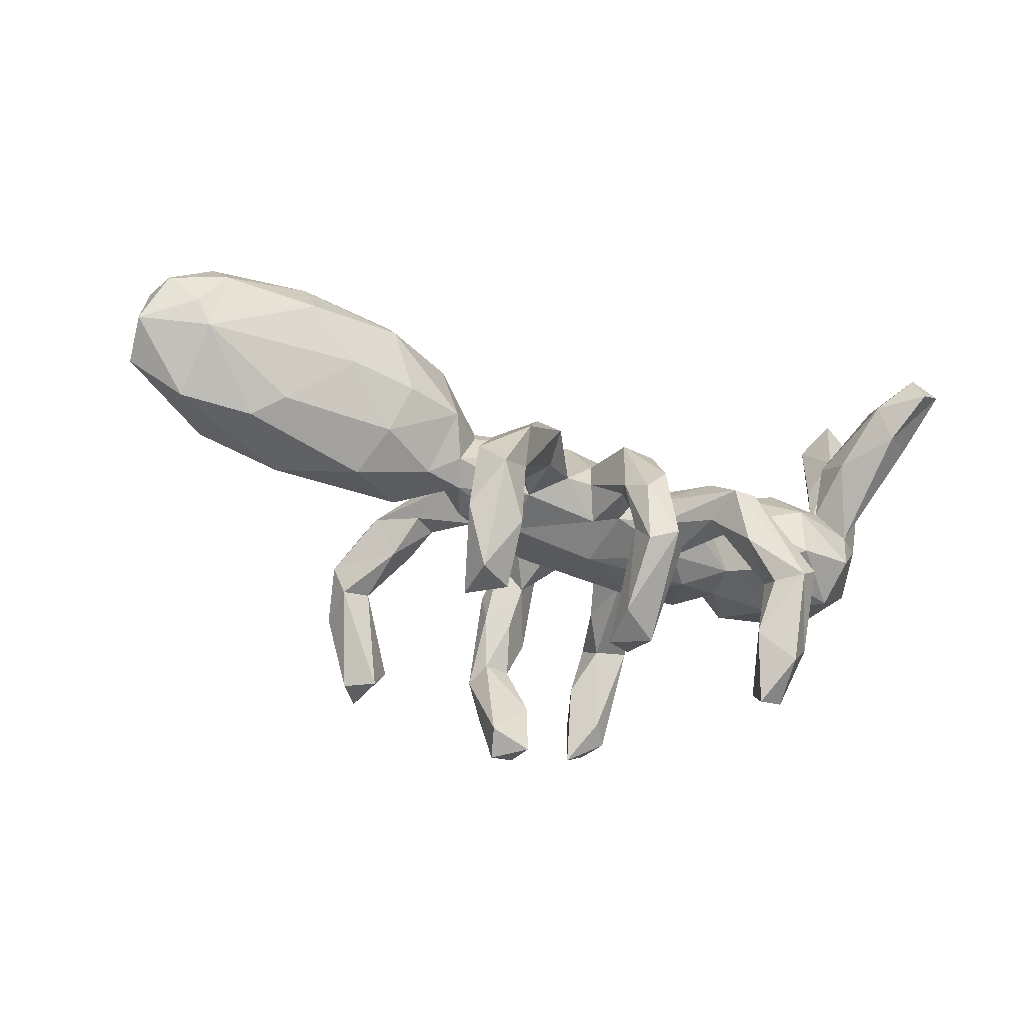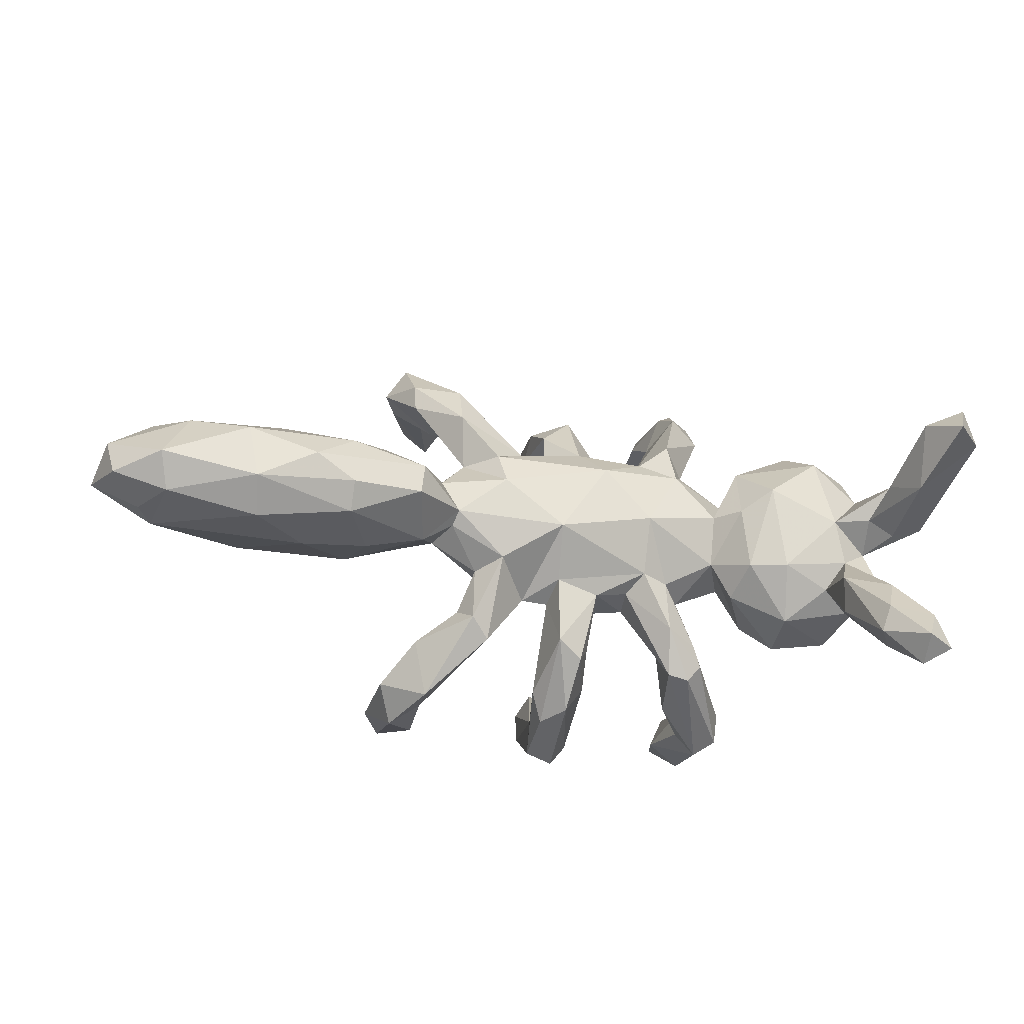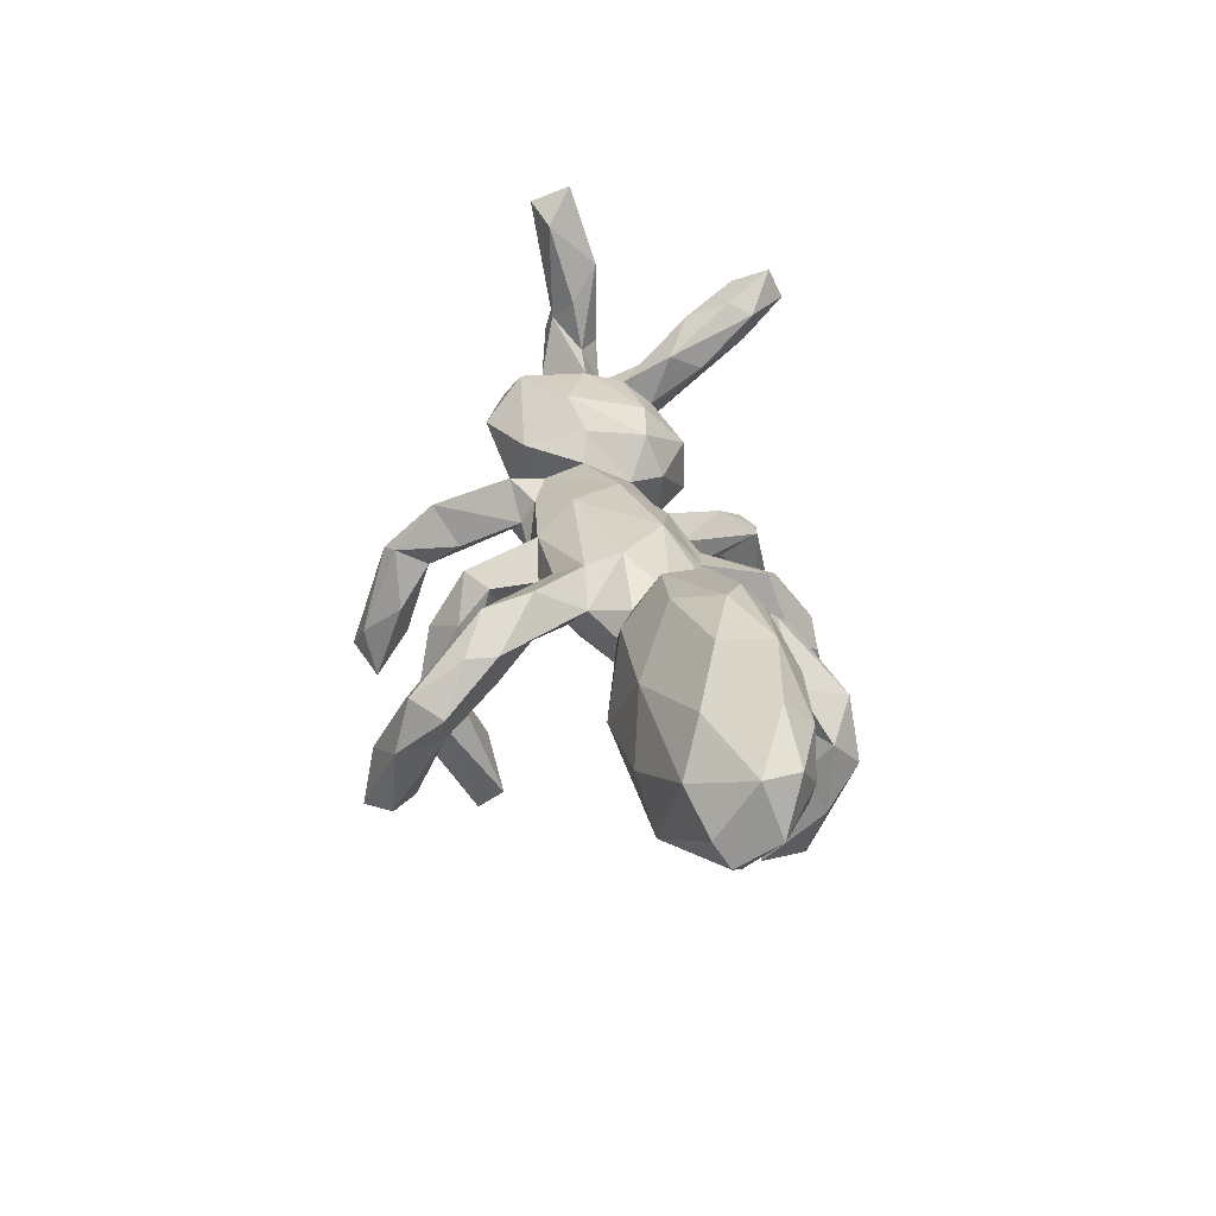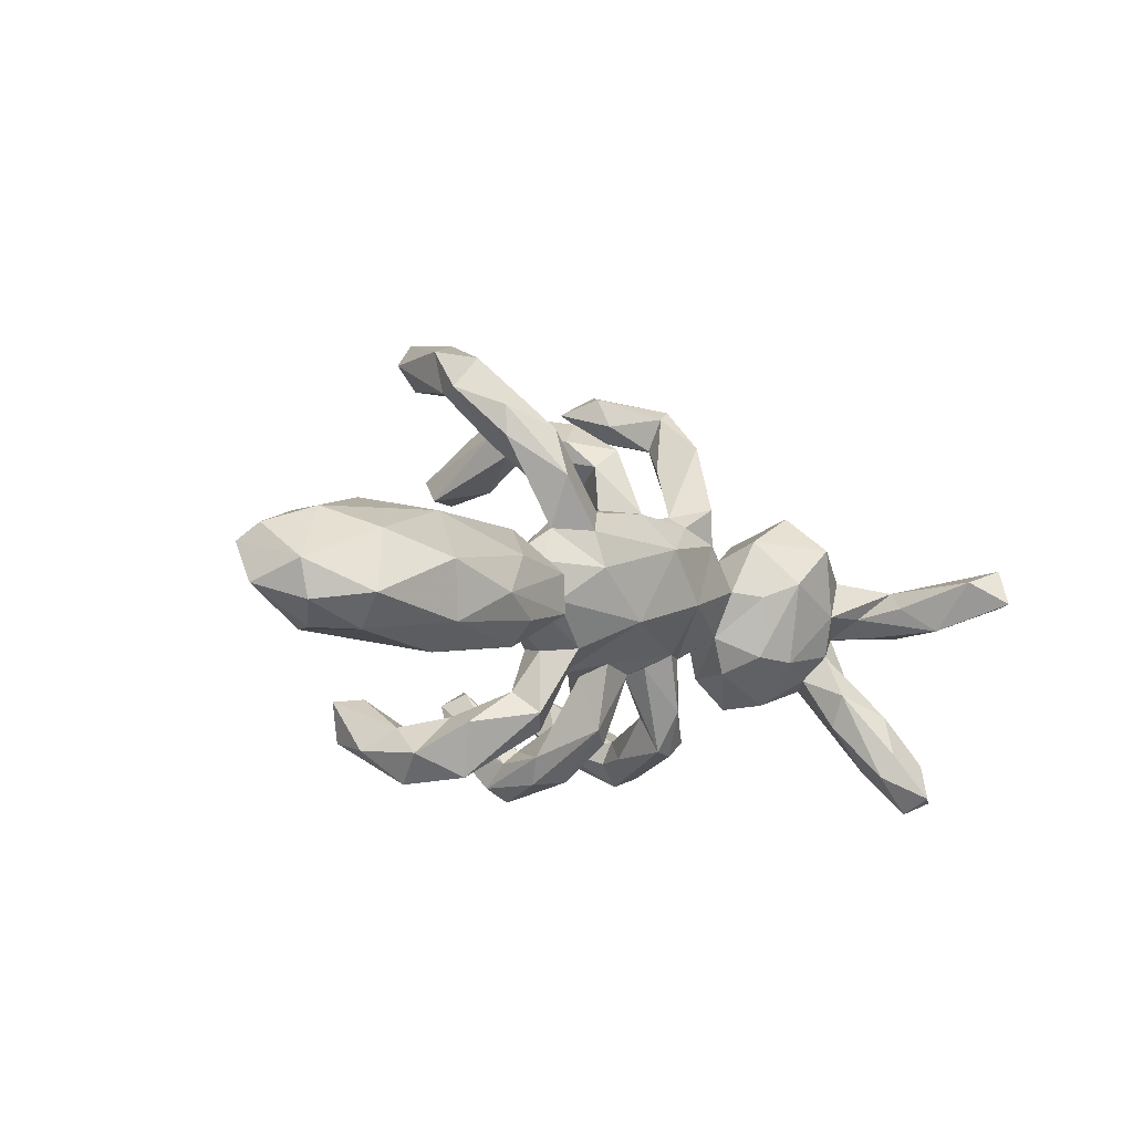
<metadata>
{"format":"obj","ext":"obj","renderer":"f3d","projection":"perspective","resolution":1024,"background":"white","views":[{"elev":-36.1,"azim":-25.6,"up":"+Z"},{"elev":-38.6,"azim":-11.7,"up":"+Y"},{"elev":30.0,"azim":-97.3,"up":"+Z"},{"elev":-9.7,"azim":-48.5,"up":"+Y"}]}
</metadata>
<code>
v -0.02349 0.2721 -0.3988
v -0.01093 0.3604 -0.2621
v 0.02471 0.2835 -0.3878
v -0.2743 0.4247 -0.2219
v 0.03528 0.2326 -0.3869
v -0.1894 0.4238 -0.1732
v -0.03932 0.2283 -0.3603
v 0.2215 0.43 -0.2672
v 0.04336 0.328 -0.276
v -0.2259 0.3852 -0.2247
v 0.2918 0.4072 -0.2265
v -0.2361 0.4705 -0.2288
v -0.2408 0.4502 -0.1188
v 0.0397 0.2475 -0.2868
v 0.0204 0.2955 -0.1864
v -0.02573 0.2939 -0.181
v 0.02696 0.3542 -0.1914
v 0.2627 0.3712 -0.202
v -0.3181 0.3385 -0.06242
v -0.3184 0.4179 -0.08406
v 0.2758 0.4687 -0.2275
v 0.2324 0.4501 -0.1796
v -0.2671 0.3374 -0.05751
v -0.2857 -0.1781 -0.3676
v 0.3501 -0.1661 -0.4199
v 0.004092 -0.1614 -0.3782
v 0.3023 -0.1763 -0.4313
v 0.2092 0.3831 -0.1282
v 0.06064 0.3064 -0.1061
v 0.2398 0.3863 -0.02535
v 0.3111 0.3973 -0.05821
v 0.02332 -0.1403 -0.3305
v -0.2582 -0.1753 -0.3141
v 0.001233 -0.2356 -0.3527
v 0.02168 0.3419 -0.05466
v 0.05517 -0.1321 -0.3684
v -0.0178 0.3671 -0.1664
v -0.2224 -0.2168 -0.3599
v -0.0378 0.2718 -0.08387
v 0.3193 -0.1255 -0.3872
v -0.04501 0.3333 -0.2059
v 0.2662 0.4048 -0.03077
v 0.06623 -0.2007 -0.3806
v 0.08399 -0.2082 -0.29
v 0.2427 0.3289 -0.05825
v -0.03605 0.2955 -0.02404
v -0.3059 0.3922 0.009976
v 0.3391 -0.2441 -0.3698
v -0.2839 -0.2537 -0.3558
v -0.3415 0.3389 -0.01418
v -0.3225 -0.2754 -0.2533
v 0.004637 0.2507 -0.1028
v -0.2943 0.3027 0.06646
v 0.3012 -0.2219 -0.2046
v 0.04575 -0.3493 -0.2449
v 0.3612 -0.1779 -0.2911
v 0.2733 -0.2308 -0.3211
v -0.289 -0.2358 -0.197
v -0.1995 0.2879 0.0247
v 0.07469 -0.3073 -0.2484
v -0.2602 0.3936 -0.01633
v -0.1834 0.2199 0.04777
v -0.5778 0.02848 -0.05598
v 0.3798 -0.2157 -0.3263
v 0.02697 0.28 0.04408
v -0.23 -0.2912 -0.2707
v 0.2215 0.1831 0.01303
v 0.0598 0.25 0.01509
v 0.01751 0.2209 -0.03174
v -0.3359 0.04348 -0.04341
v 0.2029 0.2759 -0.005506
v 0.3082 0.3267 -0.04696
v -0.2511 0.2492 -0.007029
v -0.6622 -0.07039 -0.02605
v 0.1607 0.06607 -0.09103
v -0.2908 0.2495 0.0645
v -0.7161 0.06394 0.004912
v 0.2464 0.3184 0.0565
v -0.8785 -0.01478 0.06097
v 0.1803 0.1498 -0.0209
v -0.04982 0.09359 -0.05313
v 0.3325 -0.3061 -0.2238
v 0.001459 -0.3247 -0.2554
v 0.04077 -0.02396 -0.1026
v -0.4401 -0.03144 -0.05754
v -0.2255 0.1909 0.05122
v 0.02741 0.1566 -0.008148
v 0.03526 -0.2562 -0.208
v -0.1987 0.05139 -0.02138
v 0.09999 0.1639 0.02942
v -0.02258 0.242 0.03367
v -0.2294 -0.01498 -0.01332
v -0.2088 0.2683 0.1046
v -0.1165 -0.01295 -0.07303
v -0.2826 -0.3355 -0.186
v -0.2458 0.05815 0.05638
v -0.1363 0.1248 0.02297
v -0.31 -0.285 -0.1314
v 0.2505 -0.01445 -0.09335
v -0.7864 -0.04642 -0.007467
v 0.2956 0.1012 -0.0594
v -0.002557 -0.2812 -0.2101
v -0.2291 -0.3033 -0.1625
v 0.2963 -0.2634 -0.2235
v 0.0825 -0.2535 -0.1218
v -0.4472 0.1002 0.03206
v 0.4413 0.1616 -0.0135
v 0.3687 -0.2886 -0.198
v -0.194 0.09923 0.08033
v -0.611 -0.1066 0.003993
v 0.4502 -0.009696 -0.09692
v 0.01331 -0.09488 -0.06834
v -0.01673 -0.2757 -0.1146
v -0.5502 0.06744 0.1606
v 0.552 0.04913 -0.07069
v -0.2279 -0.2653 -0.1719
v 0.3632 0.05178 -0.04337
v 0.5365 -0.07853 -0.09384
v -0.3042 -0.04417 -0.02011
v 0.1987 -0.07204 -0.07754
v -0.02377 0.1604 0.04161
v 0.2496 0.1542 0.06586
v -0.2067 0.1849 0.1296
v -0.8649 0.01176 0.1
v 0.3433 -0.03223 -0.04538
v -0.643 0.08621 0.07343
v -0.1201 -0.0938 -0.04831
v -0.2297 -0.2177 -0.1226
v -0.0096 -0.1354 -0.0173
v 0.1609 0.171 0.05633
v 0.03557 0.1552 0.09426
v -0.2435 -0.05369 0.02429
v 0.3019 0.2895 0.02148
v 0.2675 -0.1686 -0.06266
v -0.2567 -0.2323 -0.05408
v 0.217 -0.1887 -0.06228
v -0.1837 -0.1766 -0.02055
v -0.889 -0.08409 0.1075
v 0.05834 -0.1171 -0.06199
v -0.1269 -0.1963 -0.05171
v 0.1579 0.1473 0.09701
v -0.08011 0.1422 0.08727
v 0.2491 -0.2611 -0.1432
v 0.02551 -0.192 -0.0648
v 0.1455 -0.1116 -0.04436
v 0.2326 -0.2547 -0.03223
v 0.2524 -0.09001 -0.02674
v -0.7743 -0.1404 0.08863
v 0.3717 -0.2382 -0.1805
v 0.2098 0.1852 0.1186
v 0.4598 0.2052 0.1076
v -0.2299 -0.3254 -0.08831
v -0.497 -0.1483 0.09637
v 0.3498 0.1172 0.02707
v 0.5532 0.161 0.0182
v 0.04418 -0.3185 -0.09781
v 0.0732 -0.2184 -0.03887
v 0.2831 -0.1915 -0.02154
v -0.7924 0.04135 0.148
v -0.1582 -0.1065 0.02139
v 0.3077 -0.03815 0.04683
v 0.3946 -0.1008 -0.06777
v -0.3516 0.06747 0.1367
v 0.003211 -0.3231 -0.1411
v 0.2301 0.1222 0.1037
v -0.1345 0.09634 0.1292
v -0.1198 0.0325 0.1404
v -0.4072 -0.1018 0.003127
v -0.1609 -0.2147 0.02629
v -0.2391 0.0335 0.1031
v -0.8674 -0.05286 0.1947
v 0.08099 -0.1267 0.02052
v 0.1419 -0.1078 0.01058
v 0.6121 -0.03566 -0.03349
v -0.05844 -0.1341 -0.01617
v 0.5771 0.1634 0.1043
v 0.07832 0.09104 0.138
v 0.3531 0.1463 0.109
v -0.1275 -0.2419 -0.004179
v 0.6308 0.07955 0.02719
v -0.2135 -0.05043 0.08271
v 0.2187 -0.08476 0.0268
v 0.00187 -0.1153 0.04074
v -0.2705 -0.09865 0.08964
v 0.3066 0.04531 0.09001
v 0.05545 -0.2539 -0.01511
v 0.009838 -0.2321 0.01169
v 0.4486 -0.1579 -0.04282
v -0.3772 -0.1307 0.09004
v -0.8503 -0.1134 0.1932
v -0.007866 -0.04939 0.1268
v 0.2239 -0.185 0.02334
v -0.1138 -0.1024 0.07351
v -0.799 -0.1437 0.1375
v 0.1678 0.001514 0.118
v 0.5533 -0.1416 -0.03153
v 0.1691 -0.08479 0.05327
v 0.4922 0.1383 0.1803
v 0.3496 0.03644 0.1328
v -0.7254 0.007996 0.2182
v 0.3465 -0.1025 0.03432
v -0.2859 -0.004402 0.1912
v 0.2937 -0.2342 -0.02424
v 0.6002 -0.01784 0.1101
v 0.2716 -0.2601 -0.03706
v 0.6252 0.06656 0.0901
v 0.4014 0.06299 0.1783
v -0.7522 -0.1482 0.2037
v -0.2057 -0.03231 0.1087
v 0.5862 0.08983 0.1376
v -0.4234 0.004283 0.2268
v 0.4478 -0.1556 0.05009
v 0.5737 -0.1178 0.04809
v 0.6117 -0.1254 0.1483
v -0.2928 -0.07394 0.2011
v 0.6665 0.07374 0.2005
v -0.4204 -0.1411 0.2008
v 0.4326 -0.0808 0.132
v -0.7687 -0.09941 0.2536
v 0.3664 -0.07448 0.1093
v -0.6184 -0.03064 0.267
v 0.5189 -0.1056 0.09906
v -0.5881 -0.1646 0.1843
v 0.6226 -0.07578 0.05418
v 0.5924 0.0149 0.1807
v 0.5299 0.01506 0.1617
v -0.4938 -0.06855 0.2669
v 0.6357 -0.01689 0.1814
v -0.4208 -0.1026 0.2423
v -0.5966 -0.1245 0.2507
v 0.6754 0.0514 0.1428
v 0.7016 0.03809 0.2882
v 0.63 0.06503 0.2345
v 0.5273 -0.1997 0.1611
v 0.5528 -0.05769 0.1302
v 0.6041 0.02907 0.2706
v 0.6368 -0.01693 0.3308
v 0.5955 -0.1801 0.2351
v 0.6818 -0.01678 0.2062
v 0.5213 -0.14 0.1893
v 0.6279 0.06865 0.4119
v 0.5584 -0.298 0.248
v 0.5702 -0.2546 0.2696
v 0.5903 -0.289 0.1885
v 0.6489 -0.2729 0.2797
v 0.643 -0.2533 0.198
v 0.719 0.02684 0.4204
v 0.6969 0.09524 0.4358
v 0.672 -0.3435 0.2797
v 0.6729 0.02573 0.4705
v 0.6251 -0.3653 0.2535
v 0.6225 -0.3382 0.31
f 103 179 152
f 98 51 95
f 104 82 143
f 146 82 205
f 82 108 205
f 143 82 146
f 60 105 156
f 95 103 152
f 98 95 152
f 98 152 135
f 156 105 186
f 187 164 156
f 27 25 48
f 48 25 64
f 57 27 48
f 43 44 60
f 34 43 55
f 43 60 55
f 49 38 66
f 49 66 95
f 48 64 82
f 57 48 82
f 34 55 83
f 34 83 102
f 49 95 51
f 82 64 108
f 104 57 82
f 83 55 164
f 102 83 113
f 113 83 164
f 95 66 103
f 55 60 156
f 164 55 156
f 11 21 31
f 8 11 18
f 8 21 11
f 10 12 6
f 4 12 10
f 47 53 93
f 59 61 93
f 61 47 93
f 42 30 78
f 133 31 78
f 31 42 78
f 47 50 53
f 30 28 45
f 72 31 133
f 47 20 50
f 13 20 47
f 13 47 61
f 23 6 61
f 6 13 61
f 22 28 30
f 22 30 42
f 31 21 42
f 21 22 42
f 20 19 50
f 20 4 19
f 20 12 4
f 12 20 13
f 6 12 13
f 21 8 22
f 87 81 121
f 69 87 121
f 80 81 87
f 87 69 90
f 80 87 90
f 80 90 130
f 67 80 130
f 16 14 15
f 7 16 41
f 1 41 2
f 3 2 9
f 3 1 2
f 5 3 9
f 237 247 250
f 241 237 250
f 241 236 237
f 232 248 247
f 233 236 241
f 233 241 248
f 232 233 248
f 216 233 232
f 198 178 207
f 151 178 198
f 176 151 198
f 155 151 176
f 123 109 166
f 76 109 123
f 142 123 166
f 93 123 142
f 91 121 131
f 90 131 141
f 130 90 141
f 150 130 141
f 166 167 177
f 174 180 224
f 138 194 190
f 183 197 191
f 147 125 161
f 125 162 161
f 168 119 184
f 110 168 153
f 148 74 110
f 138 100 148
f 224 196 174
f 161 162 201
f 161 201 220
f 147 161 182
f 197 182 195
f 173 197 172
f 172 197 183
f 193 175 191
f 175 183 191
f 193 160 169
f 160 193 181
f 181 132 160
f 189 168 184
f 168 189 153
f 148 110 153
f 138 148 194
f 220 201 212
f 220 212 218
f 189 184 217
f 153 189 217
f 223 153 217
f 148 153 223
f 148 223 208
f 194 148 208
f 131 166 177
f 185 165 195
f 165 177 195
f 165 141 177
f 178 185 199
f 154 185 178
f 180 155 176
f 126 159 114
f 106 126 114
f 106 114 163
f 96 106 163
f 142 166 131
f 121 142 131
f 101 80 122
f 154 165 185
f 154 122 165
f 101 122 154
f 107 154 178
f 107 117 154
f 126 77 159
f 86 97 109
f 97 96 109
f 62 142 97
f 121 97 142
f 81 97 121
f 67 122 80
f 177 141 131
f 150 141 165
f 7 5 14
f 1 3 5
f 239 247 237
f 239 232 247
f 132 127 160
f 225 236 233
f 198 207 226
f 233 226 225
f 210 226 233
f 216 210 233
f 231 216 232
f 114 200 221
f 114 221 211
f 178 199 207
f 198 226 210
f 216 206 210
f 231 206 216
f 210 176 198
f 206 176 210
f 180 176 206
f 114 159 200
f 163 114 211
f 163 211 202
f 166 109 167
f 5 9 14
f 41 1 7
f 204 228 225
f 224 204 214
f 97 89 96
f 106 77 126
f 109 96 170
f 109 170 167
f 96 163 170
f 170 163 202
f 7 14 16
f 75 81 80
f 70 63 106
f 63 77 106
f 115 107 155
f 101 75 80
f 97 81 89
f 89 92 96
f 70 106 96
f 77 79 124
f 77 124 159
f 115 155 180
f 117 101 154
f 167 170 209
f 209 170 202
f 219 190 208
f 194 208 190
f 184 215 217
f 184 209 215
f 181 209 184
f 191 197 195
f 161 185 195
f 224 180 204
f 138 190 171
f 209 181 193
f 184 132 181
f 209 193 191
f 182 161 195
f 79 138 171
f 117 111 125
f 115 180 174
f 79 100 138
f 100 79 77
f 85 70 119
f 70 92 119
f 70 96 92
f 89 94 92
f 75 101 99
f 117 99 101
f 107 111 117
f 111 107 115
f 63 100 77
f 171 190 219
f 161 220 199
f 124 79 171
f 81 94 89
f 25 40 64
f 27 40 25
f 251 244 249
f 152 179 169
f 135 152 169
f 156 186 187
f 113 164 187
f 105 157 186
f 136 143 146
f 108 149 203
f 149 158 203
f 108 203 205
f 128 98 135
f 103 140 179
f 103 116 140
f 128 140 116
f 102 113 88
f 105 144 157
f 105 88 144
f 54 143 136
f 58 98 128
f 116 58 128
f 149 54 134
f 44 36 32
f 251 249 252
f 249 245 252
f 242 251 252
f 242 244 251
f 244 246 249
f 246 245 249
f 234 244 242
f 205 203 192
f 146 205 192
f 158 192 203
f 137 135 169
f 165 122 150
f 122 133 150
f 177 167 191
f 211 221 227
f 167 209 191
f 159 124 171
f 180 206 204
f 206 231 204
f 195 177 191
f 209 202 215
f 200 219 221
f 159 171 200
f 200 171 219
f 239 204 231
f 228 204 239
f 231 232 239
f 226 204 225
f 226 207 218
f 199 220 207
f 207 220 218
f 227 202 211
f 215 202 227
f 215 227 229
f 227 221 230
f 221 219 230
f 237 236 225
f 237 225 228
f 228 239 237
f 1 5 7
f 81 75 84
f 81 84 94
f 63 70 85
f 107 178 151
f 155 107 151
f 76 86 109
f 76 73 86
f 142 62 93
f 86 62 97
f 65 91 131
f 91 69 121
f 90 65 131
f 68 65 90
f 90 69 68
f 199 185 161
f 71 67 130
f 67 72 122
f 73 62 86
f 91 39 69
f 46 39 91
f 39 52 69
f 29 68 69
f 52 29 69
f 16 52 39
f 41 16 39
f 52 15 29
f 16 15 52
f 15 17 29
f 37 2 41
f 14 17 15
f 9 17 14
f 9 2 17
f 247 248 250
f 248 241 250
f 78 130 150
f 133 78 150
f 53 76 123
f 78 71 130
f 72 133 122
f 67 45 72
f 66 116 103
f 60 88 105
f 44 88 60
f 54 104 143
f 54 57 104
f 56 54 149
f 116 33 58
f 51 98 58
f 64 56 149
f 108 64 149
f 58 24 51
f 33 24 58
f 24 49 51
f 38 116 66
f 26 34 102
f 32 88 44
f 32 26 102
f 40 57 54
f 38 33 116
f 38 24 33
f 49 24 38
f 34 26 43
f 43 26 36
f 43 36 44
f 27 57 40
f 64 40 56
f 32 102 88
f 56 40 54
f 26 32 36
f 93 53 123
f 145 136 146
f 175 129 183
f 127 140 137
f 162 118 188
f 173 146 192
f 172 187 186
f 179 175 193
f 160 137 169
f 193 169 179
f 196 224 213
f 188 196 212
f 212 196 213
f 201 188 212
f 158 182 192
f 212 213 222
f 244 213 246
f 213 214 246
f 246 238 245
f 234 213 244
f 240 234 242
f 245 238 243
f 240 242 243
f 245 243 252
f 243 242 252
f 149 134 158
f 54 136 134
f 134 120 147
f 112 139 144
f 144 139 157
f 112 144 129
f 144 88 113
f 144 113 129
f 175 179 140
f 140 128 137
f 127 175 140
f 128 135 137
f 134 147 158
f 157 172 186
f 129 113 187
f 62 59 93
f 30 71 78
f 50 73 76
f 53 50 76
f 19 73 50
f 73 59 62
f 46 91 65
f 68 35 65
f 68 29 35
f 71 45 67
f 30 45 71
f 19 23 73
f 73 23 59
f 41 39 46
f 35 46 65
f 18 72 45
f 19 10 23
f 37 41 46
f 35 37 46
f 29 17 35
f 28 18 45
f 72 11 31
f 10 6 23
f 35 17 37
f 17 2 37
f 8 18 28
f 28 22 8
f 18 11 72
f 4 10 19
f 23 61 59
f 184 119 132
f 132 92 127
f 120 99 125
f 111 162 125
f 118 115 174
f 111 115 118
f 100 74 148
f 74 85 110
f 85 168 110
f 168 85 119
f 94 127 92
f 84 112 94
f 84 99 120
f 75 99 84
f 100 63 74
f 208 230 219
f 229 227 230
f 223 217 230
f 217 229 230
f 217 215 229
f 226 218 235
f 235 204 226
f 204 235 214
f 119 92 132
f 99 117 125
f 63 85 74
f 129 187 183
f 208 223 230
f 120 125 147
f 182 197 192
f 183 187 172
f 213 224 214
f 235 222 240
f 222 213 234
f 212 222 218
f 222 235 218
f 240 222 234
f 214 235 238
f 246 214 238
f 238 235 240
f 238 240 243
f 84 139 112
f 139 84 120
f 94 112 127
f 111 118 162
f 136 120 134
f 145 120 136
f 120 145 139
f 127 112 175
f 175 112 129
f 127 137 160
f 118 174 196
f 188 118 196
f 201 162 188
f 158 147 182
f 145 146 173
f 197 173 192
f 172 139 145
f 172 145 173
f 157 139 172

</code>
